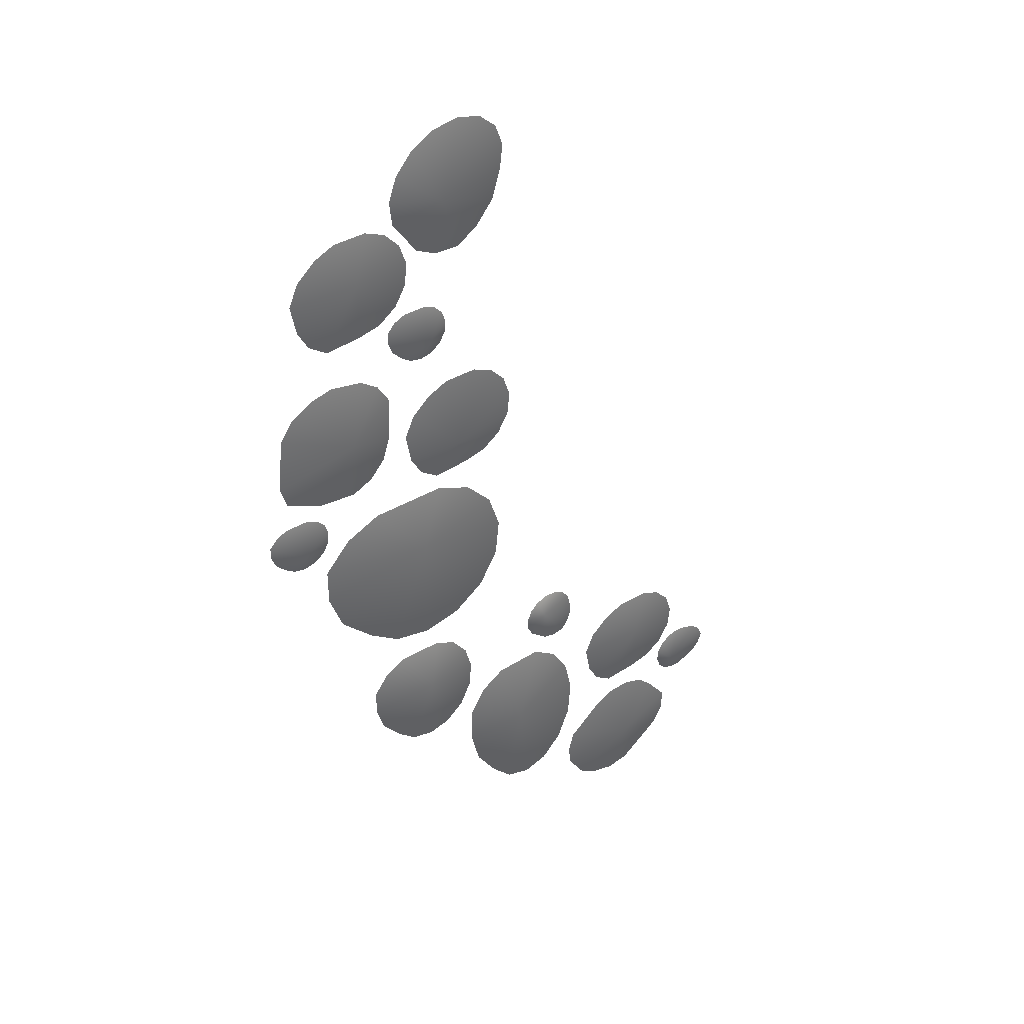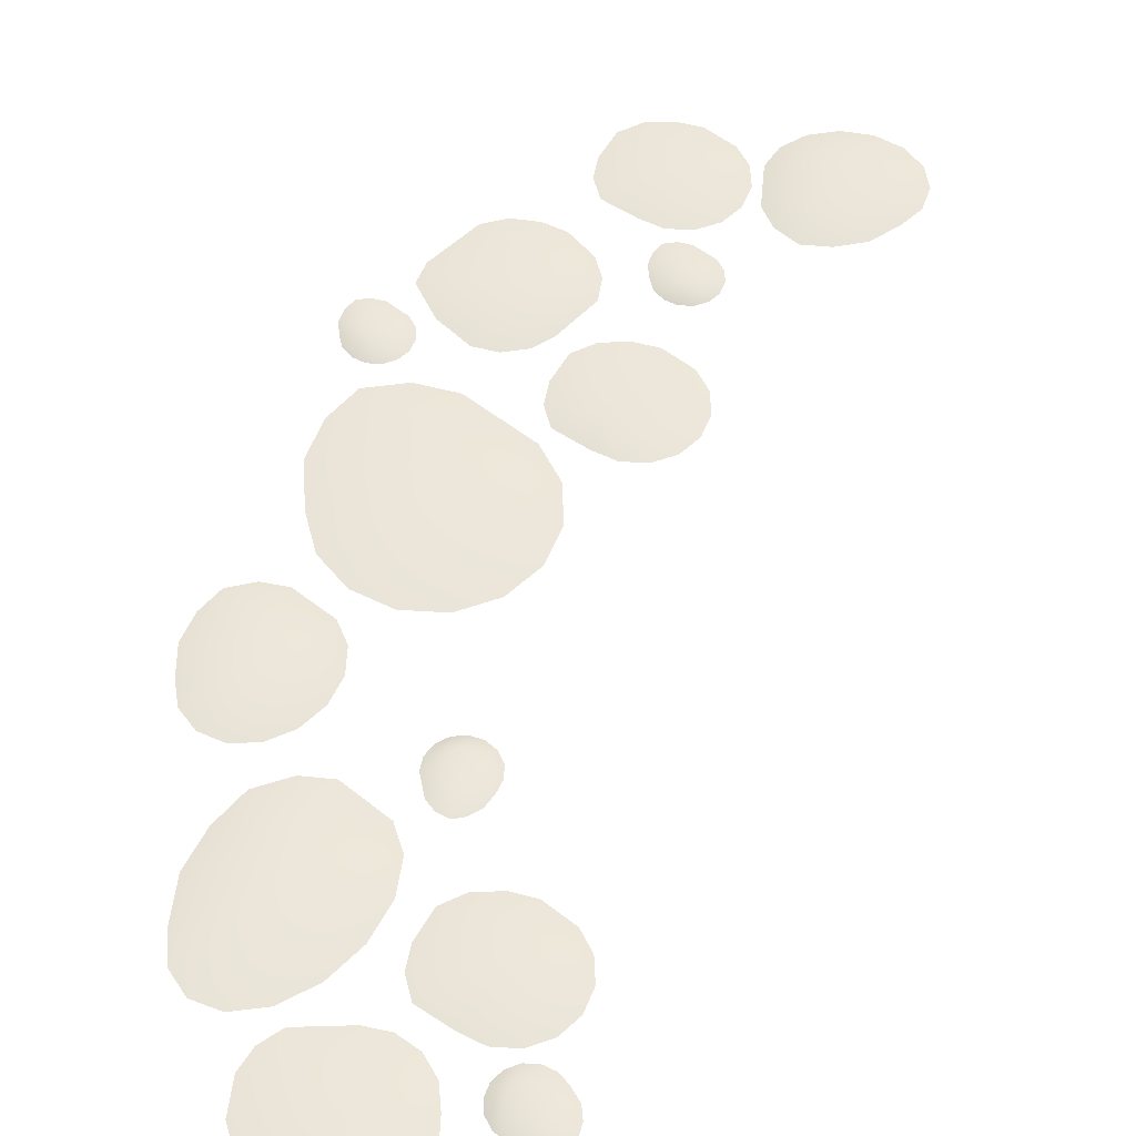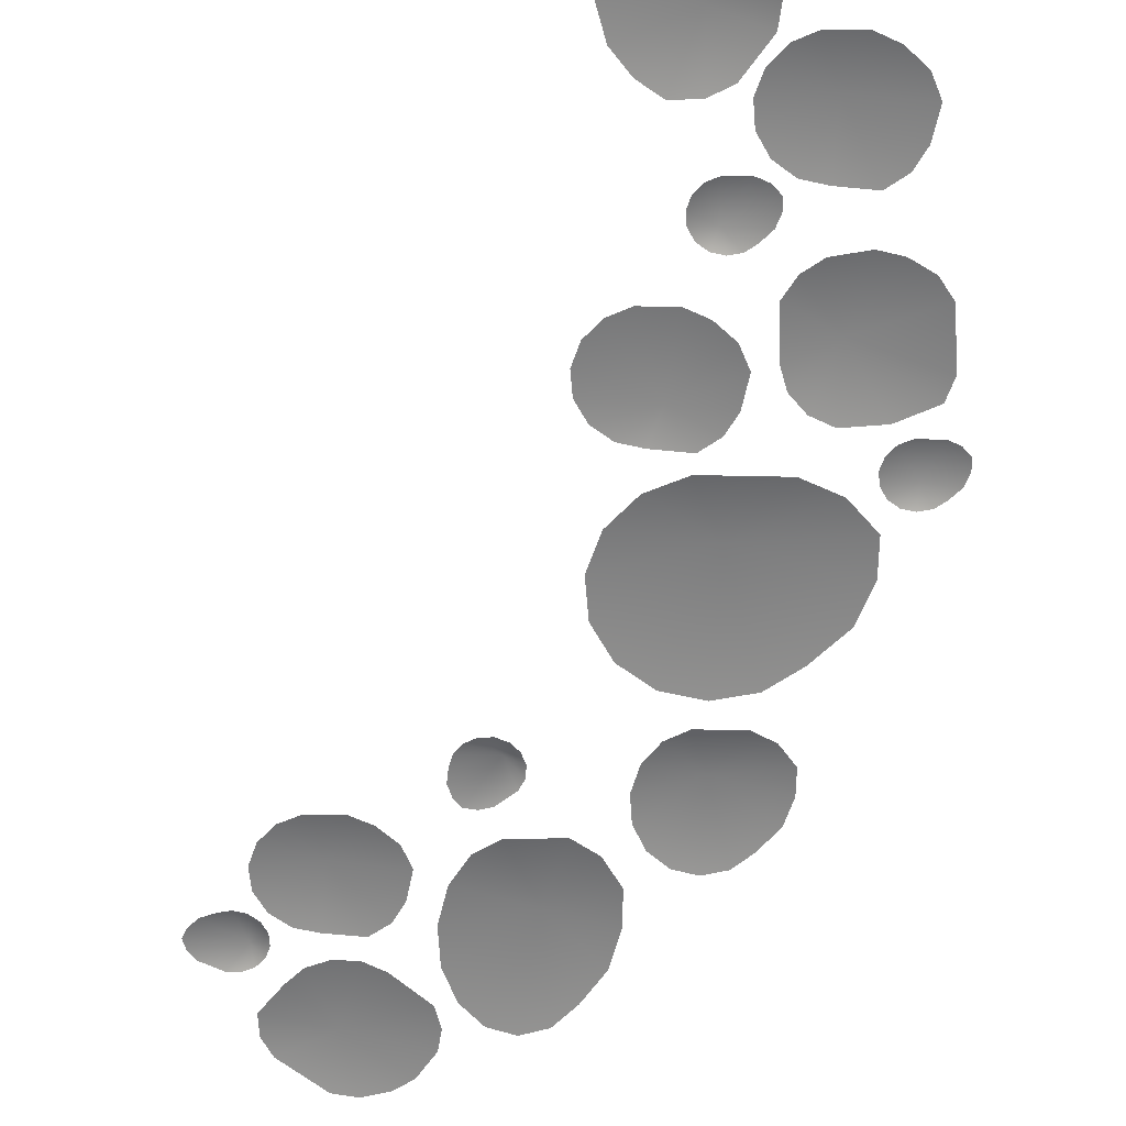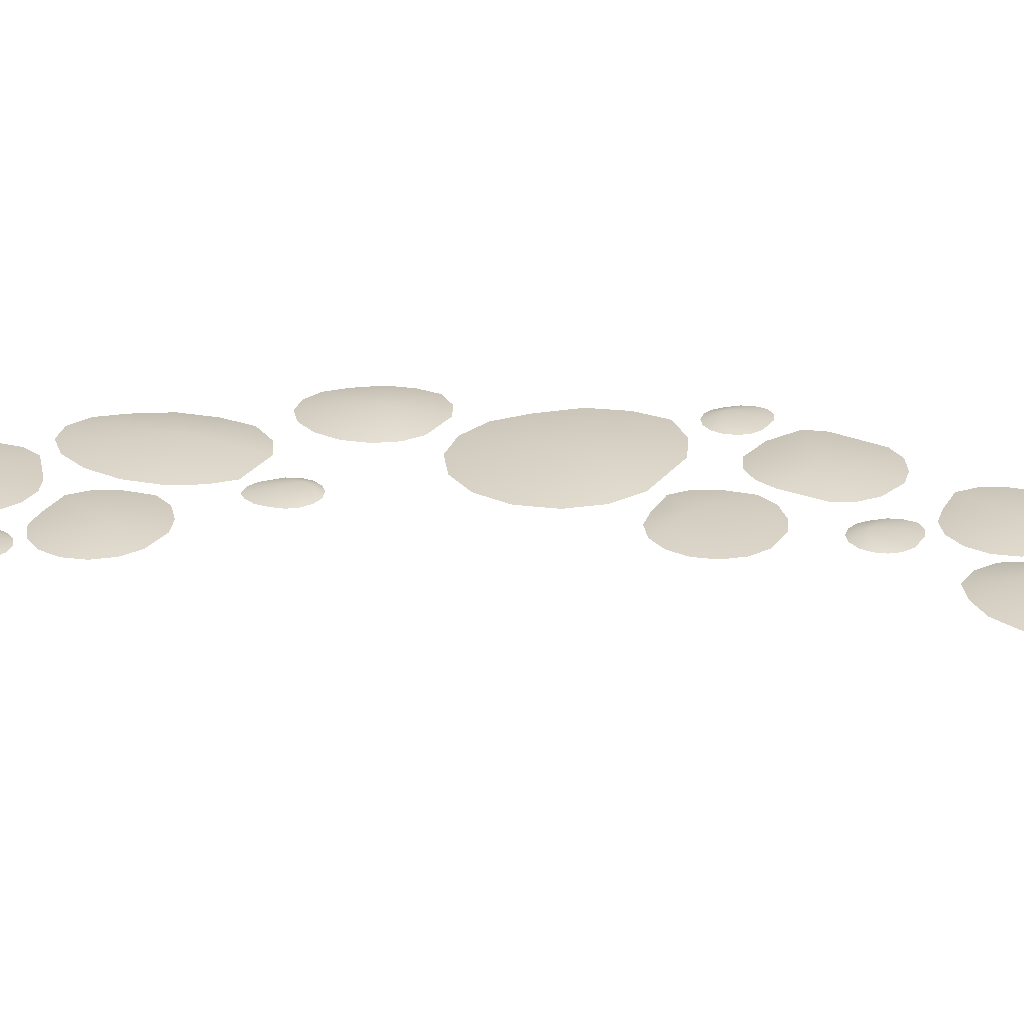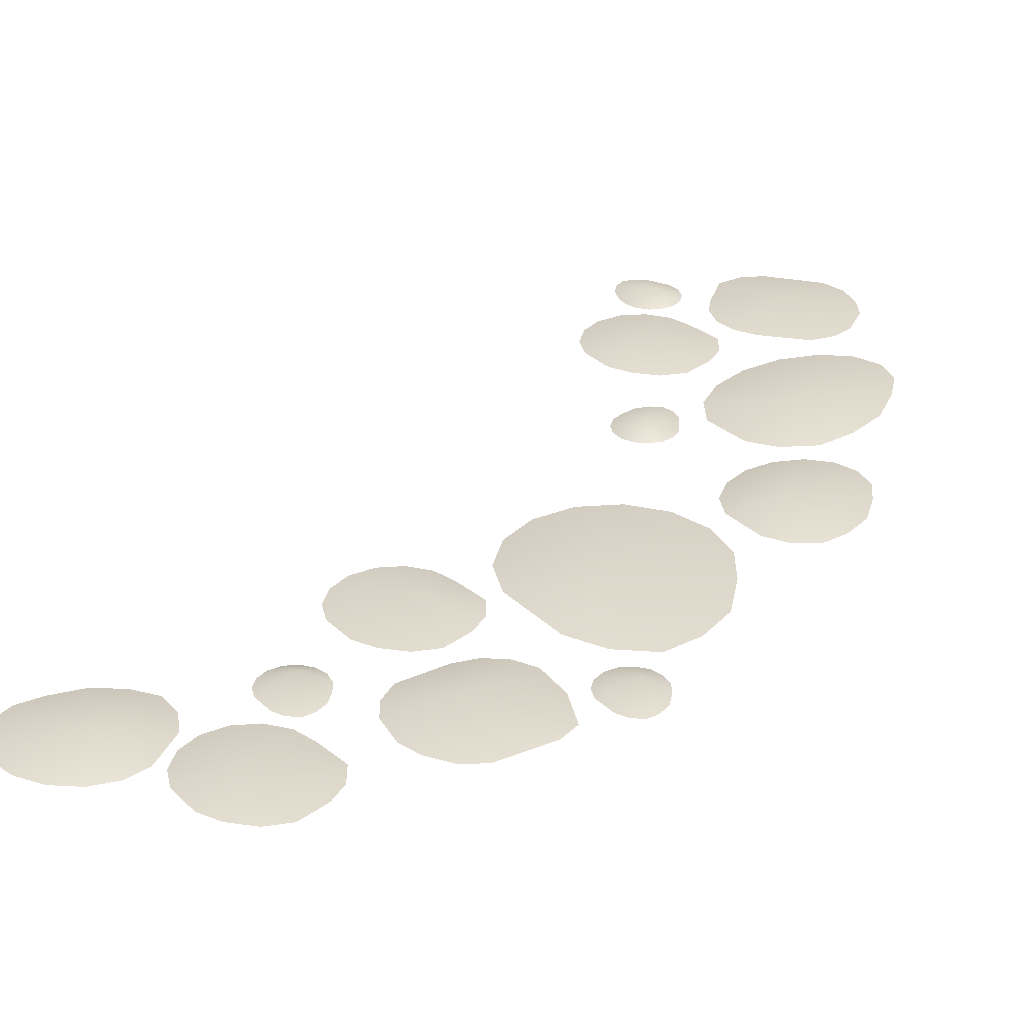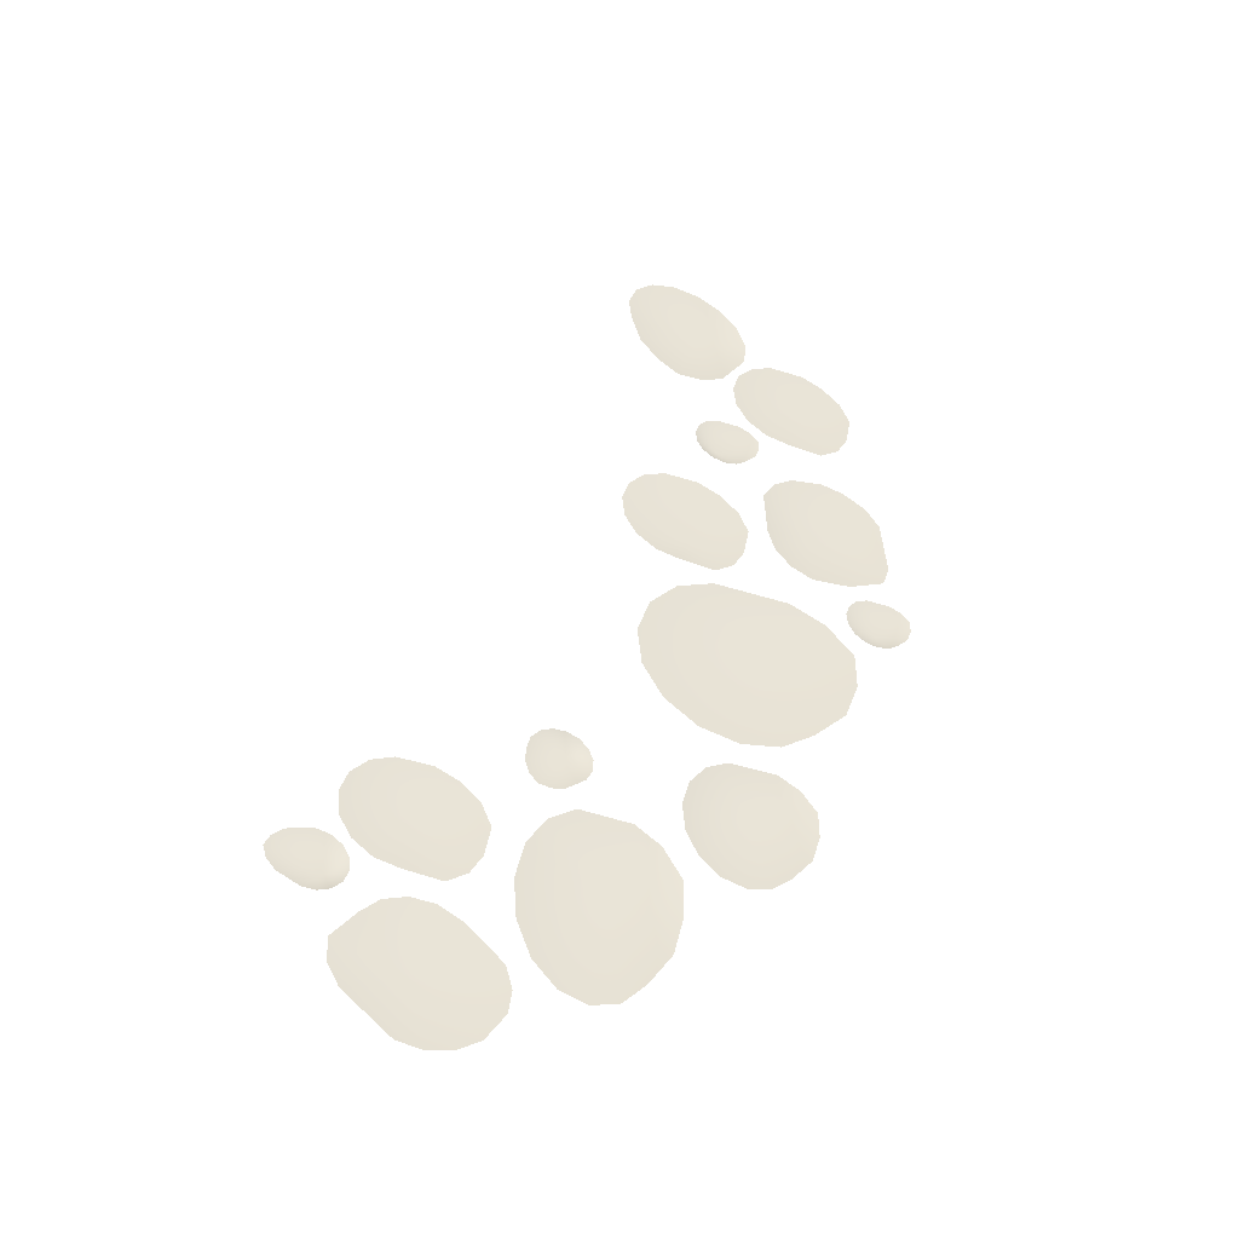
<metadata>
{"format":"obj","ext":"obj","renderer":"f3d","projection":"perspective","resolution":1024,"background":"white","views":[{"elev":39.9,"azim":144.1,"up":"+Z"},{"elev":54.1,"azim":-140.3,"up":"+Y"},{"elev":-61.2,"azim":-1.2,"up":"+Y"},{"elev":26.0,"azim":-60.9,"up":"+Y"},{"elev":30.1,"azim":53.9,"up":"+Y"},{"elev":-44.1,"azim":-20.6,"up":"+Z"}]}
</metadata>
<code>
g Steinweg
v -1.329 0 -2.102
v -1.403 0.04312 -2.048
v -1.306 0 -2.034
v -1.643 0 -2.124
v -1.518 0 -2.182
v -1.405 0 -1.854
v -1.476 0 -1.838
v -1.69 0 -2.069
v -1.379 0 -2.155
v -1.446 0 -2.184
v -1.629 0 -1.883
v -1.683 0 -1.937
v -1.347 0 -1.898
v -1.312 0 -1.961
v -1.711 0 -2
v -1.547 0 -1.851
v 0.6006 0.04177 1.555
v 0.8239 -0 1.565
v 0.7631 -0 1.502
v 0.7592 -0 0.9253
v 0.4089 0.03627 0.7534
v 0.7021 -0 1.056
v 1.005 -0.0037 0.7338
v 1.142 0.0518 1.068
v 1.13 -0.0037 0.6762
v 1.58 -0.0037 1.26
v 1.499 -0.0037 1.377
v 0.2069 -0 2.869
v 0.5083 0.065 2.478
v 0.1028 -0 2.776
v 1.357 -0.0037 0.6989
v 0.09293 -0 0.6702
v 0.02437 -0 0.789
v 0.641 -0 2.178
v 0.5149 -0 2.112
v 1.286 -0 2.352
v 1.054 0.04196 2.131
v 1.161 -0 2.408
v 0.7908 -0 1.865
v 0.9018 -0 1.784
v 0.338 -0 0.5611
v 0.5487 -0 0.5446
v 0.8493 -0 1.706
v 0.8008 -0 1.76
v 0.3495 -0 2.906
v 0.5059 -0 2.883
v 0.5885 -0 1.158
v 0.6597 -0 0.6251
v 0.7251 -0 0.7439
v 1.505 0.04131 0.4039
v 1.329 -0 0.4062
v 1.321 -0 0.4784
v 1.459 -0 0.6309
v 1.392 -0 0.6014
v 1.495 -0 0.2856
v 1.566 -0 0.3007
v 1.662 -0 0.6014
v 1.596 -0 0.6309
v 1.365 -0 0.3433
v 1.424 -0 0.3007
v 1.625 -0 0.3433
v 1.686 -0 0.4062
v 1.344 -0 0.5475
v 1.711 -0 0.5475
v 1.711 -0 0.4784
v 0.01004 -0 0.9253
v 0.05241 -0 1.056
v 0.2661 -0 1.213
v 0.4632 -0 1.213
v 0.5971 -0 1.789
v 0.7344 -0 1.789
v 0.05522 -0 2.646
v 0.7044 -0 1.459
v 0.6334 -0 1.444
v 0.5624 -0 1.459
v 0.5036 -0 1.502
v 0.4674 -0 1.565
v 0.1442 -0 1.158
v 0.8746 -0.0037 0.968
v 0.9151 -0.0037 0.837
v 1.036 -0 1.756
v 1.368 -0.0037 1.455
v 1.234 -0.0037 1.486
v 0.7503 -0 2.25
v 0.7079 -0 2.12
v 1.247 -0 1.739
v 0.2039 -0 0.5897
v 0.8033 -0 2.535
v 0.7877 -0 2.393
v 0.5308 -0 1.76
v 0.7223 -0 1.984
v 0.07232 -0 2.499
v 0.125 -0 2.324
v 0.4598 -0 1.637
v 0.4822 -0 1.706
v 0.6491 -0 2.803
v 0.7543 -0 2.68
v 0.3621 -0 2.104
v 1.4 -0 2.25
v -0.5338 1e-06 -2.625
v -1 0.04407 -2.537
v -0.5147 1e-06 -2.492
v -1.368 1e-06 -2.556
v -1.375 1e-06 -2.419
v -0.7635 1e-06 -2.173
v -0.5507 1e-06 -2.36
v -1.247 1e-06 -2.251
v -1.303 1e-06 -2.676
v -0.8859 1e-06 -2.111
v -1.043 1e-06 -2.884
v -1.023 1e-06 -2.104
v -0.9025 1e-06 -2.906
v -1.151 1e-06 -2.154
v -0.6406 1e-06 -2.791
v -0.7553 1e-06 -2.866
v 0.1182 0 -0.2825
v 0.6847 0.06319 0.08843
v 0.2352 0 -0.4852
v 0.166 -0 0.1729
v 0.09372 -0 -0.04974
v 0.9793 -0 0.442
v 0.5365 -0 0.442
v 0.3227 -0 0.3468
v 0.4246 0 -0.6228
v 1.072 0 -0.4852
v 1.268 0 -0.2825
v 1.35 -0 0.1729
v 1.193 -0 0.3468
v 0.6535 0 -0.6715
v 0.8825 0 -0.6228
v 1.351 -0 -0.04974
v 0.8498 -0 1.637
v 0.2324 -0 2.191
v 1.358 -0 1.82
v 1.423 -0 1.939
v 1.041 -0.0037 1.447
v 1.611 -0.0037 0.9287
v 0.8421 -0 2.352
v 0.964 -0 2.408
v 1.457 -0 2.12
v -1.049 0.04476 -1.581
v -0.6456 0 -1.592
v -0.6796 0 -1.773
v -0.856 0 -1.973
v -1.067 0 -1.956
v -0.7451 0 -1.892
v -1.261 0 -1.36
v -1.352 0 -1.462
v -0.9416 0 -1.304
v -0.8163 0 -1.36
v -1.395 0 -1.592
v -1.201 0 -1.928
v -1.312 0 -1.847
v -1.139 0 -1.304
v -1.38 0 -1.728
v -0.7026 0 -1.462
v 0.5846 0 -0.8194
v 0.6719 0.065 -1.098
v 0.4587 0 -0.8862
v 0.7883 0 -1.567
v 0.8998 0 -1.47
v 1.015 0 -1.328
v 0.6535 0 -1.601
v 1.064 0 -1.165
v 1.063 0 -1.008
v 0.3239 0 -1.165
v 0.3383 0 -1.328
v 0.8453 0 -0.8194
v 0.9712 0 -0.8862
v 0.4072 0 -1.47
v 0.3665 0 -1.008
v 0.5187 0 -1.567
v -0.05942 0.03858 -1.823
v -0.5354 -0.02748 -1.882
v -0.4868 -0.02748 -1.659
v -0.005247 -0.02748 -2.455
v 0.122 -0.02748 -2.318
v 0.3098 -0.02748 -1.882
v 0.3088 -0.02748 -1.659
v 0.2538 -0.02748 -2.115
v -0.1591 -0.02748 -2.504
v -0.4403 -0.02748 -2.318
v -0.5189 -0.02748 -2.115
v -0.3815 -0.02748 -1.486
v -0.313 -0.02748 -2.455
v 0.05985 -0.02748 -1.39
v 0.2036 -0.02748 -1.486
v -0.2378 -0.03858 -1.39
v 1.57 -0.0037 0.7995
v 0.8618 -0.0037 1.251
v 0.932 -0.0037 1.369
v -0.4234 0 -0.9151
v -0.248 0.04312 -0.9978
v -0.4691 0 -0.9715
v -0.3587 0 -0.8821
v -0.4878 0 -1.042
v -0.4955 0 -1.129
v -0.2846 0 -1.247
v -0.3547 0 -1.266
v -0.2862 0 -0.8783
v -0.2184 0 -0.9043
v -0.1671 0 -0.9557
v -0.1411 0 -1.023
v -0.1778 0 -1.161
v -0.4702 0 -1.201
v -0.1449 0 -1.096
v -0.4264 0 -1.254
f 1 2 3
f 4 2 5
f 6 2 7
f 8 2 4
f 2 9 10
f 11 2 12
f 2 13 14
f 15 2 8
f 2 14 3
f 2 6 13
f 2 11 16
f 12 2 15
f 9 2 1
f 2 10 5
f 17 18 19
f 20 21 22
f 23 24 25
f 26 24 27
f 28 29 30
f 25 24 31
f 21 32 33
f 29 34 35
f 36 37 38
f 39 37 40
f 41 21 42
f 43 17 44
f 29 45 46
f 21 47 22
f 48 21 49
f 50 51 52
f 53 50 54
f 55 50 56
f 57 50 58
f 59 50 60
f 61 50 62
f 50 63 54
f 58 50 53
f 63 50 52
f 50 57 64
f 51 50 59
f 50 61 56
f 65 50 64
f 50 65 62
f 66 21 33
f 21 66 67
f 21 68 69
f 17 70 71
f 30 29 72
f 21 48 42
f 17 73 74
f 75 17 74
f 76 17 75
f 77 17 76
f 78 21 67
f 79 24 80
f 40 37 81
f 82 24 83
f 84 37 85
f 81 37 86
f 87 21 41
f 29 88 89
f 70 17 90
f 37 39 91
f 92 29 93
f 17 77 94
f 32 21 87
f 95 17 94
f 29 96 97
f 29 35 98
f 88 29 97
f 29 92 72
f 37 36 99
f 45 29 28
f 100 101 102
f 101 103 104
f 101 105 106
f 7 2 16
f 107 101 104
f 103 101 108
f 101 109 105
f 108 101 110
f 109 101 111
f 110 101 112
f 101 106 102
f 101 107 113
f 101 100 114
f 101 115 112
f 111 101 113
f 116 117 118
f 119 117 120
f 121 117 122
f 117 119 123
f 117 124 118
f 125 117 126
f 117 116 120
f 127 117 128
f 129 117 130
f 117 129 124
f 130 117 125
f 131 117 127
f 117 131 126
f 117 121 128
f 18 17 132
f 93 29 133
f 134 37 135
f 83 24 136
f 73 17 19
f 137 24 26
f 37 138 139
f 37 140 135
f 69 47 21
f 140 37 99
f 17 43 132
f 17 95 90
f 37 134 86
f 49 21 20
f 141 142 143
f 141 144 145
f 101 114 115
f 144 141 146
f 147 141 148
f 141 149 150
f 148 141 151
f 141 152 153
f 149 141 154
f 141 153 155
f 152 141 145
f 156 141 150
f 142 141 156
f 141 155 151
f 141 147 154
f 157 158 159
f 160 158 161
f 158 162 161
f 163 158 160
f 164 158 165
f 166 158 167
f 168 158 157
f 158 168 169
f 167 158 170
f 159 158 171
f 158 163 172
f 158 166 171
f 170 158 172
f 165 158 169
f 173 174 175
f 176 173 177
f 178 173 179
f 173 180 177
f 181 173 176
f 173 182 183
f 173 175 184
f 185 173 181
f 173 186 187
f 179 173 187
f 174 173 183
f 173 185 182
f 173 188 186
f 141 143 146
f 173 178 180
f 37 84 138
f 17 71 44
f 133 29 98
f 29 89 34
f 21 78 68
f 24 189 31
f 37 139 38
f 189 24 137
f 29 46 96
f 27 24 82
f 85 37 91
f 190 24 79
f 191 24 190
f 192 193 194
f 195 193 192
f 196 193 197
f 193 198 199
f 193 200 201
f 193 196 194
f 193 202 203
f 193 204 198
f 173 184 188
f 197 193 205
f 193 206 204
f 193 195 200
f 206 193 203
f 193 199 207
f 205 193 207
f 136 24 191
f 50 55 60
f 193 201 202
f 158 164 162
f 122 117 123
f 80 24 23

</code>
